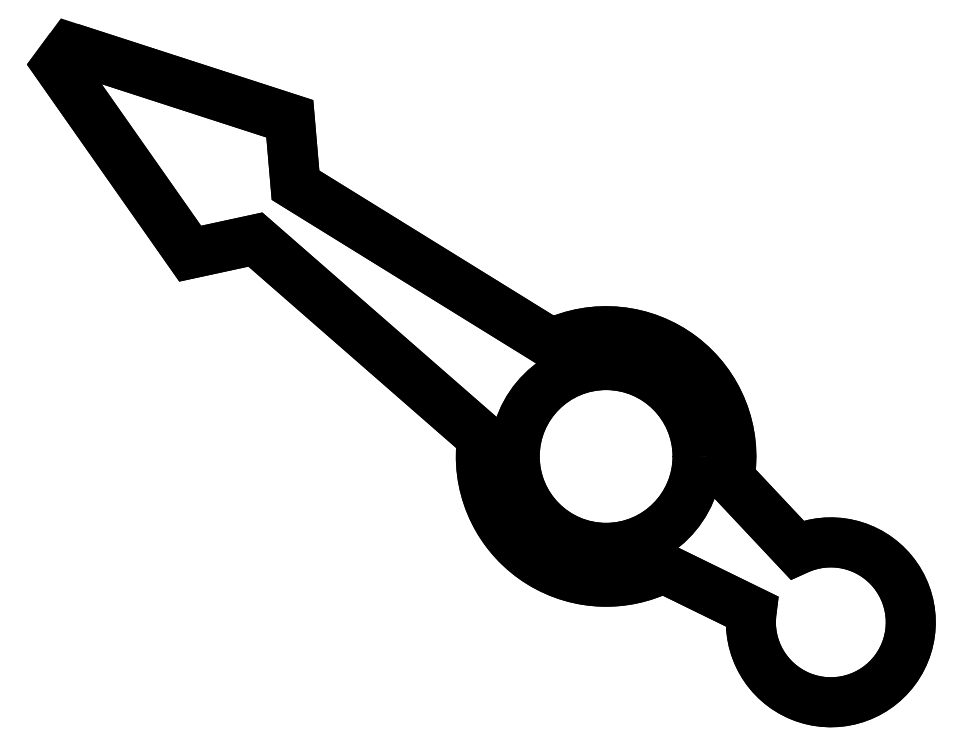
<metadata>
{"format":"dxf","ext":"dxf","renderer":"ezdxf+matplotlib","layout":"modelspace","background":"white","min_lineweight":24,"dpi":150}
</metadata>
<code>
0
SECTION
2
ENTITIES
0
CIRCLE
8
0
10
-2.508e-15
20
0
30
0
40
2.7
210
0
220
0
230
1
0
LWPOLYLINE
8
0
90
12
70
1
43
0
10
-15.83
20
12.07
10
-16.2
20
11.57
10
-12.28
20
5.989
10
-10.36
20
6.406
10
-3.658
20
0.5557
42
0.6109
10
1.683
20
-3.295
10
4.299
20
-4.574
42
3.934
10
5.638
20
-2.76
10
3.645
20
-0.6372
42
0.6109
10
-1.609
20
3.332
10
-9.174
20
8.012
10
-9.343
20
9.974
0
LWPOLYLINE
8
0
90
17
70
1
43
0
10
2.227
20
-3.561
10
1.683
20
-3.295
42
-0.5603
10
-3.7
20
-3.331e-15
42
-0.03771
10
-3.658
20
0.5557
10
-4.094
20
0.9365
10
-10.36
20
6.406
10
-12.28
20
5.989
10
-16.2
20
11.57
10
-15.83
20
12.07
10
-9.343
20
9.974
10
-9.174
20
8.012
10
-2.101
20
3.637
10
-1.609
20
3.332
42
-0.6109
10
3.645
20
-0.6372
10
4.059
20
-1.079
10
5.638
20
-2.76
42
-3.934
10
4.299
20
-4.574
0
CIRCLE
8
0
10
7.938e-14
20
-6.887e-15
30
-2.776e-16
40
2.7
210
0
220
-0
230
1
0
ENDSEC
0
EOF

</code>
